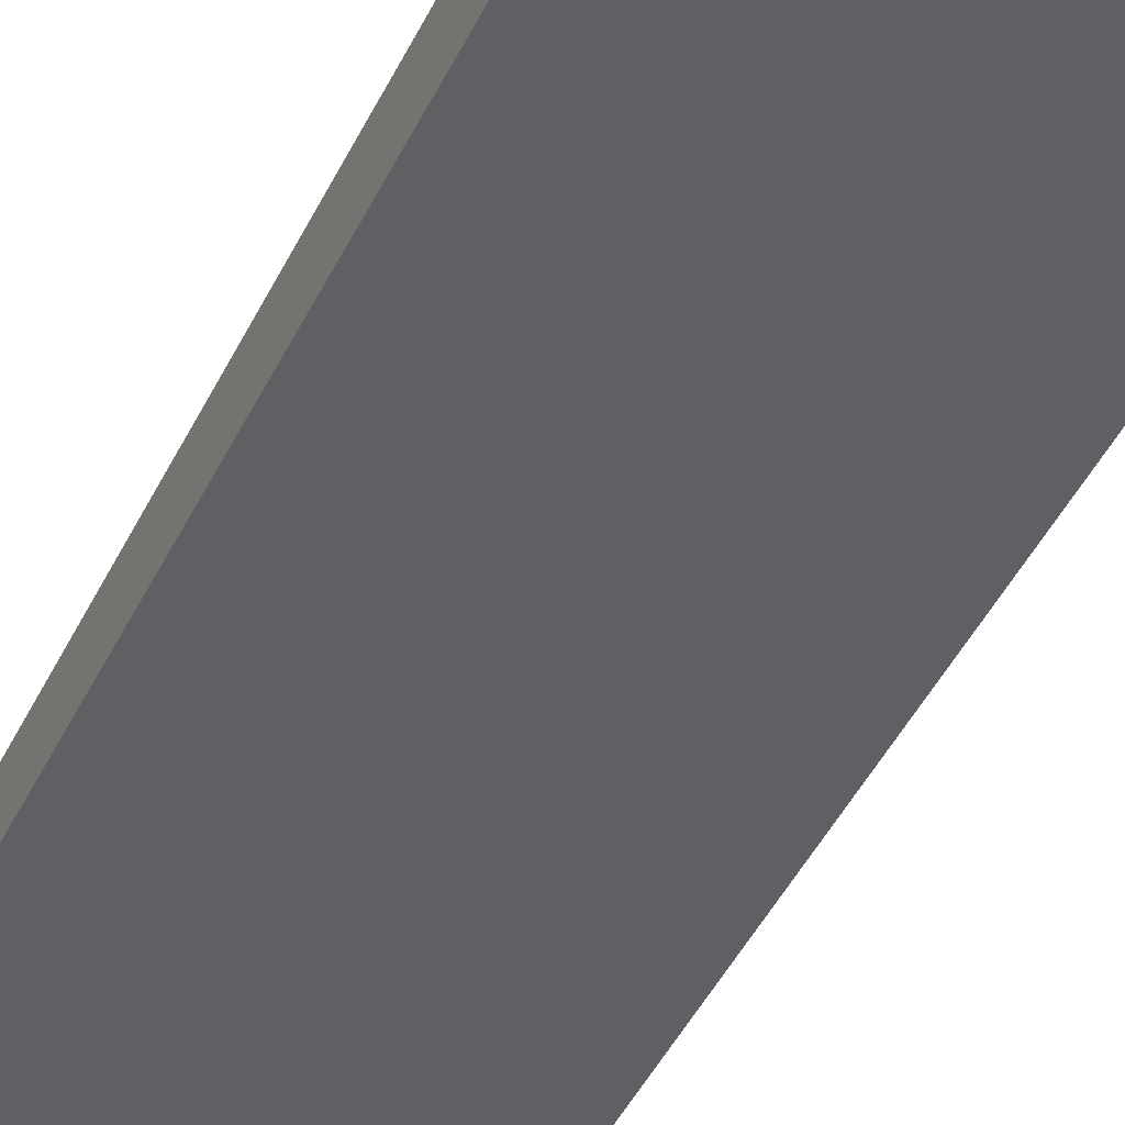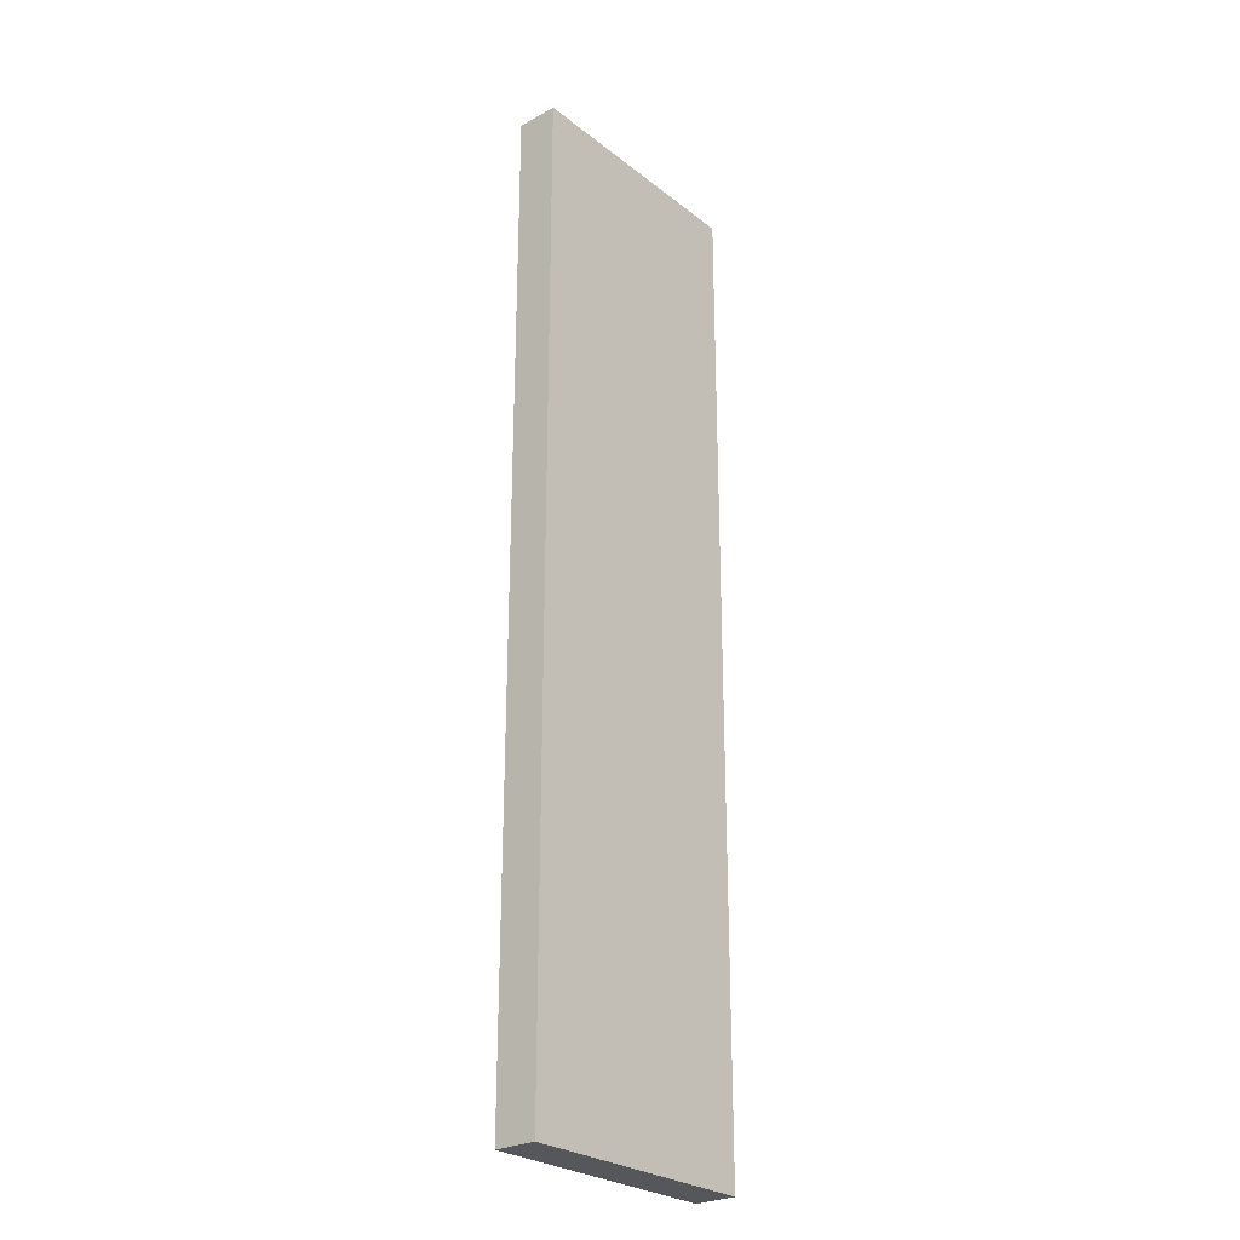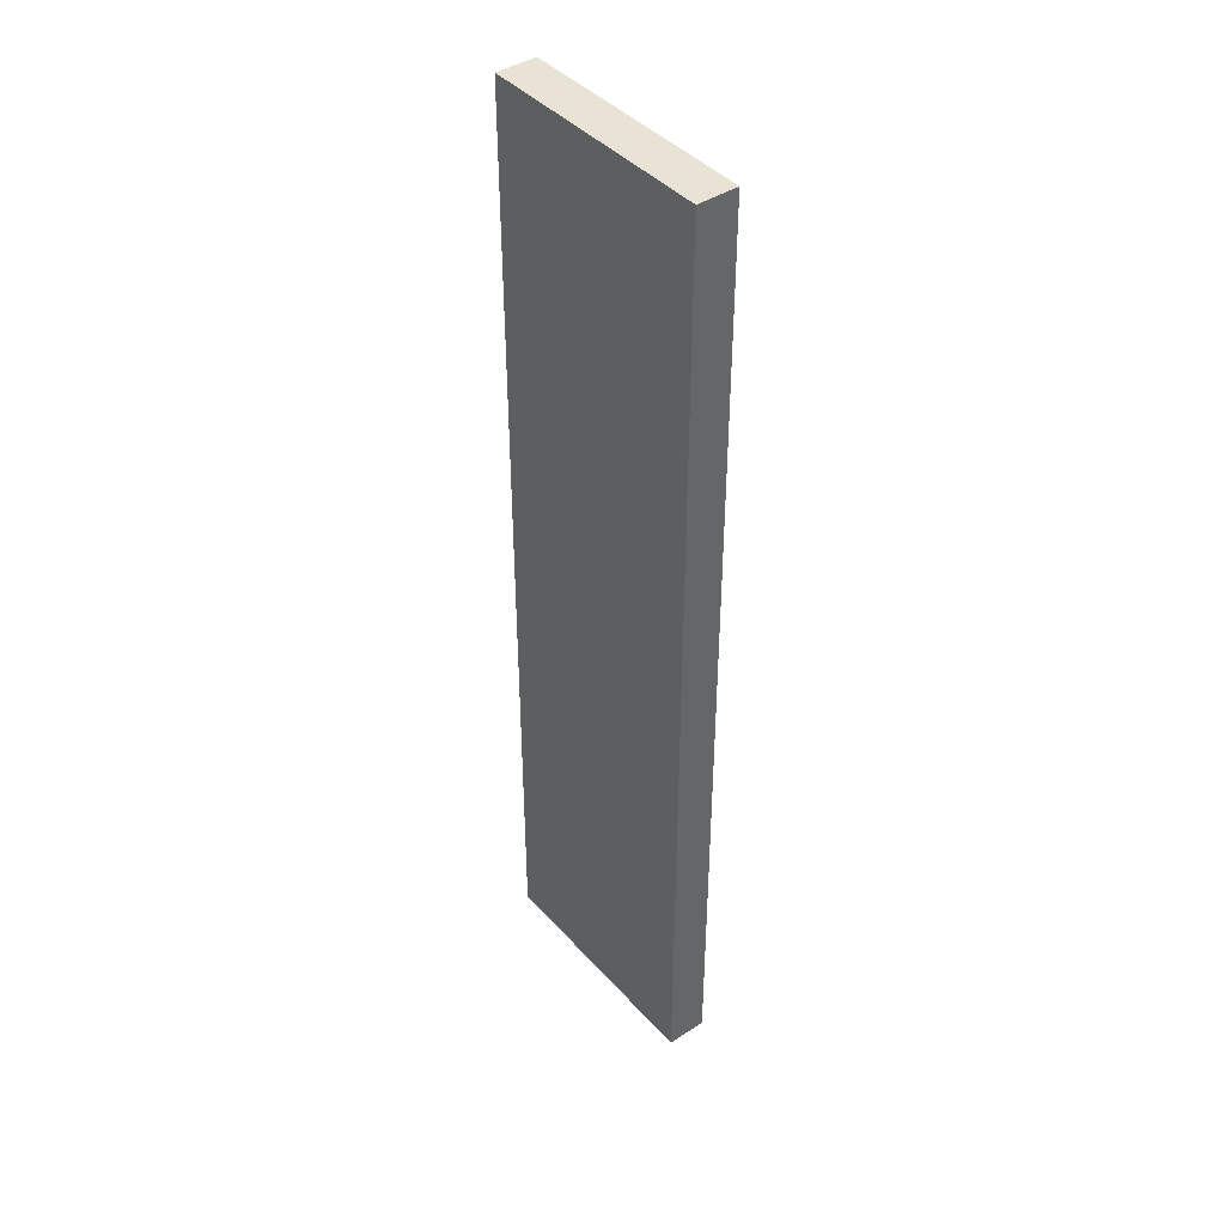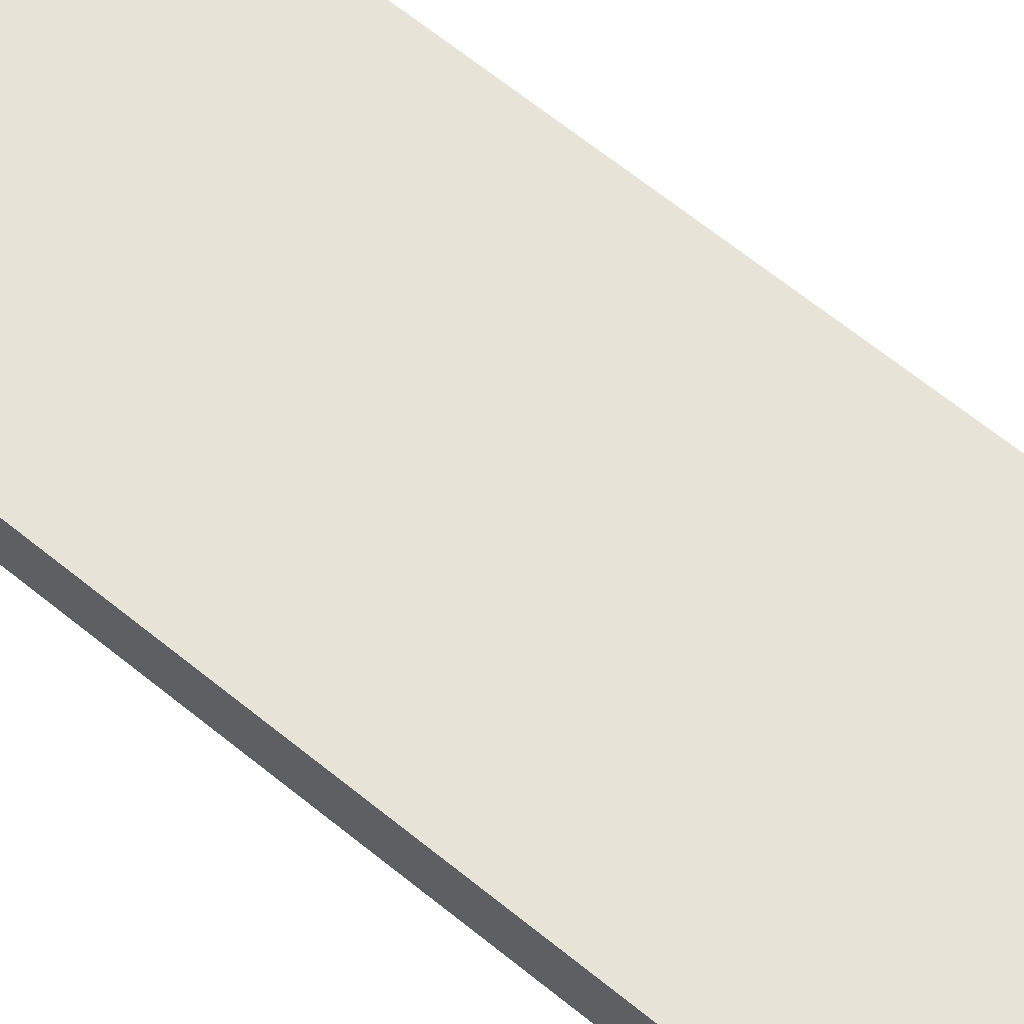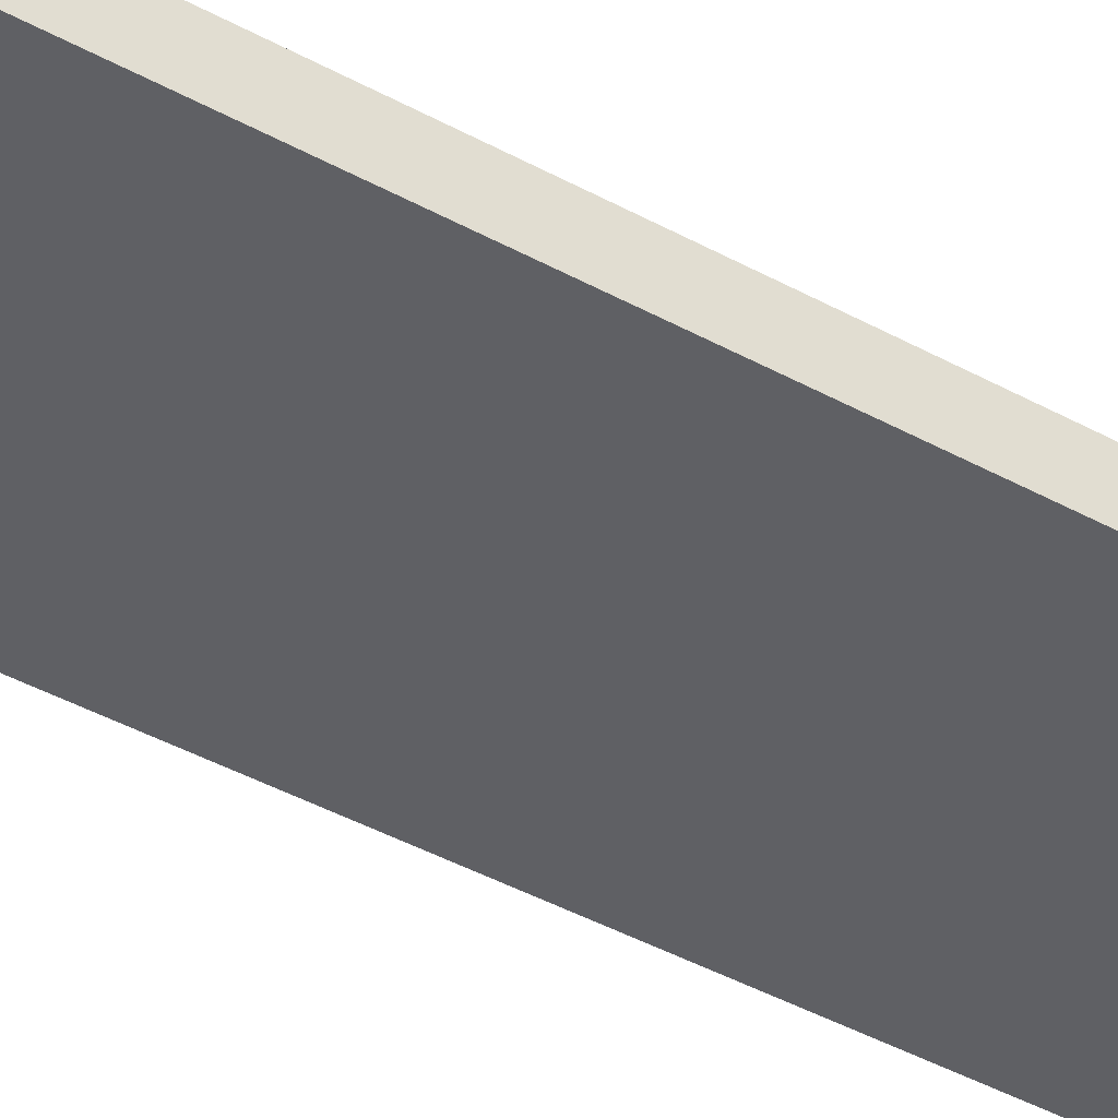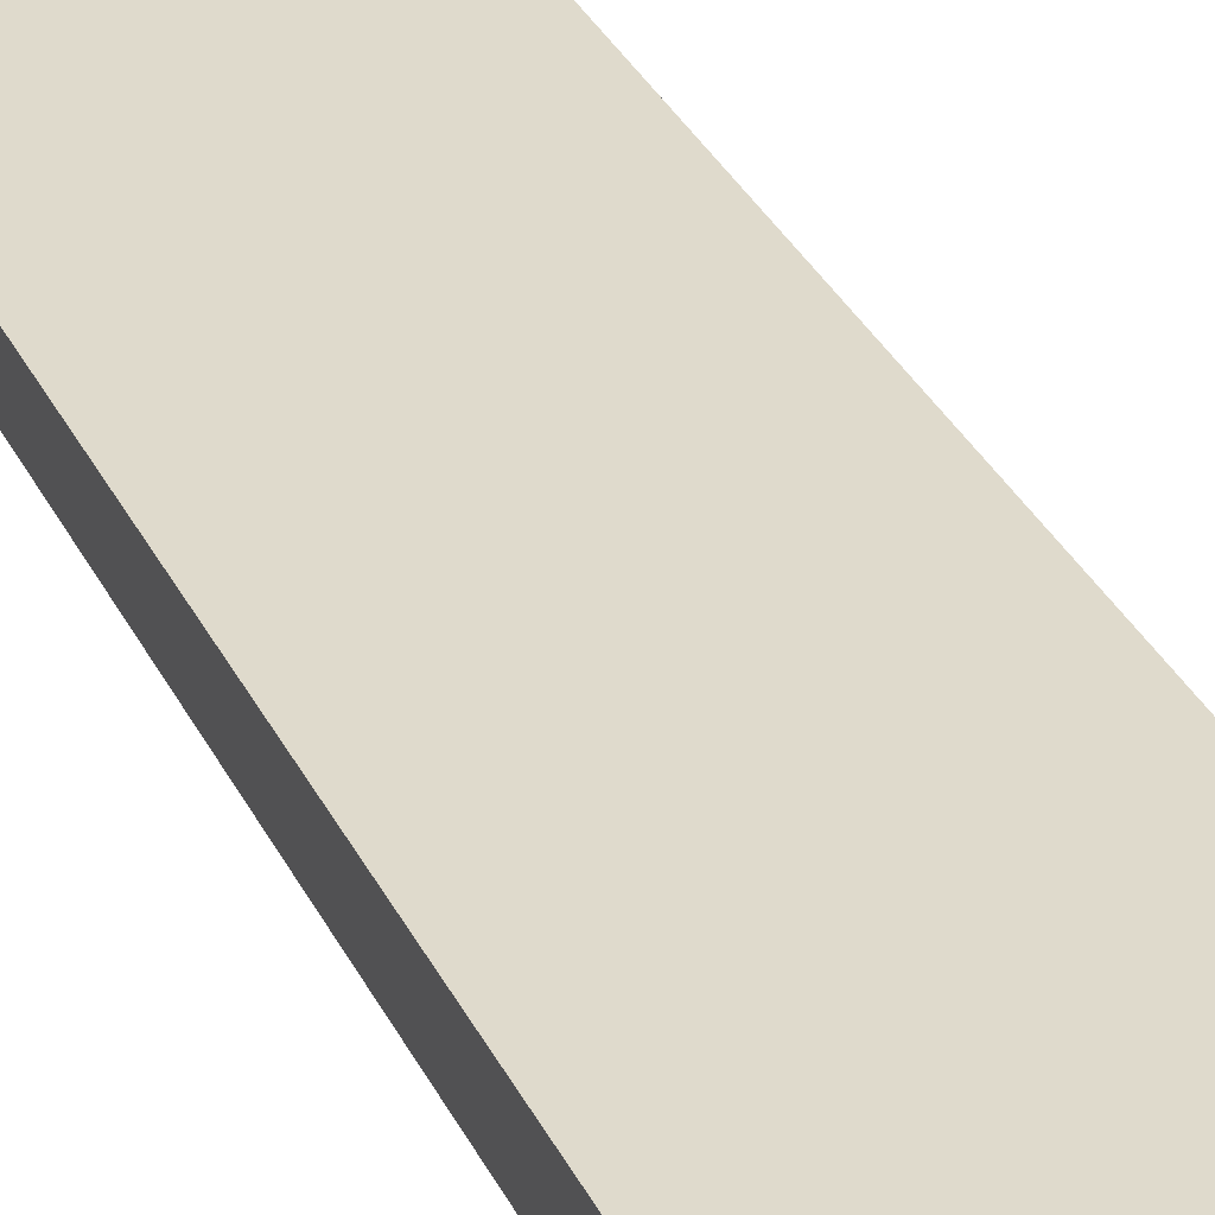
<metadata>
{"format":"obj","ext":"obj","renderer":"f3d","projection":"perspective","resolution":1024,"background":"white","views":[{"elev":-42.7,"azim":-23.8,"up":"+Z"},{"elev":-27.0,"azim":130.1,"up":"+Y"},{"elev":42.2,"azim":-128.0,"up":"+Y"},{"elev":62.3,"azim":130.0,"up":"+Z"},{"elev":-43.8,"azim":-122.7,"up":"+Z"},{"elev":32.5,"azim":157.4,"up":"+Z"}]}
</metadata>
<code>
g default
v 3 -9 -0.5
v 3 -9 0.5
v -3 -9 0.5
v -3 -9 -0.5
v 3 15 -0.5
v 3 15 0.5
v -3 15 0.5
v -3 15 -0.5
g vertical_sign:Mesh
f 1 2 3 4
f 5 8 7 6
f 1 5 6 2
f 2 6 7 3
f 3 7 8 4
f 5 1 4 8

</code>
